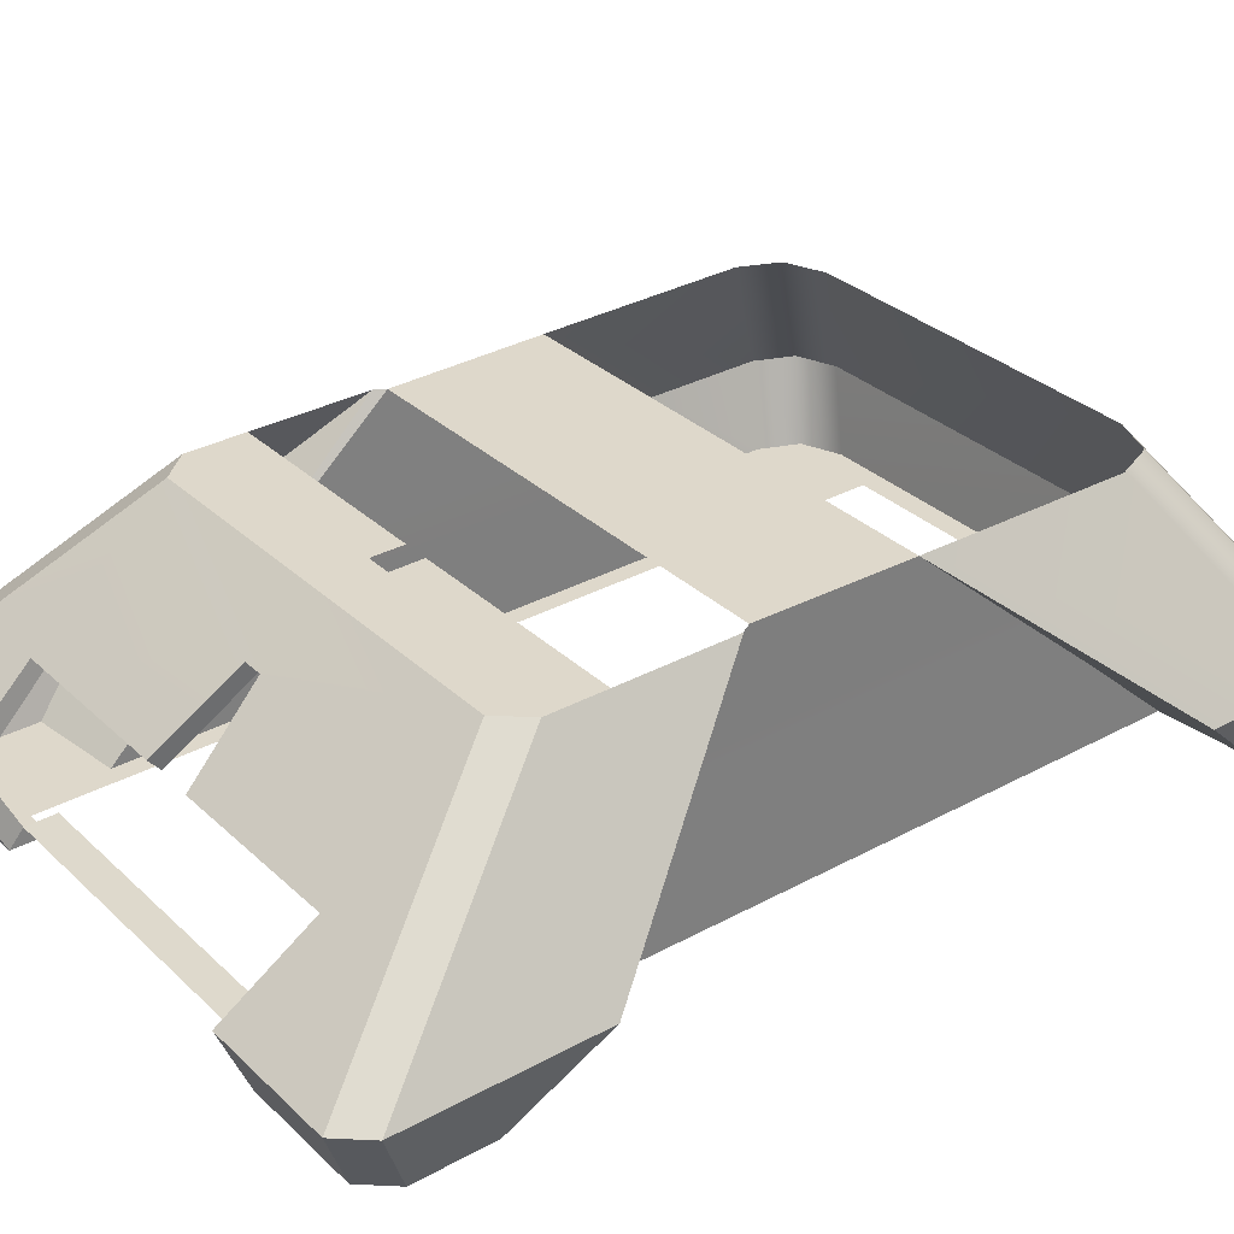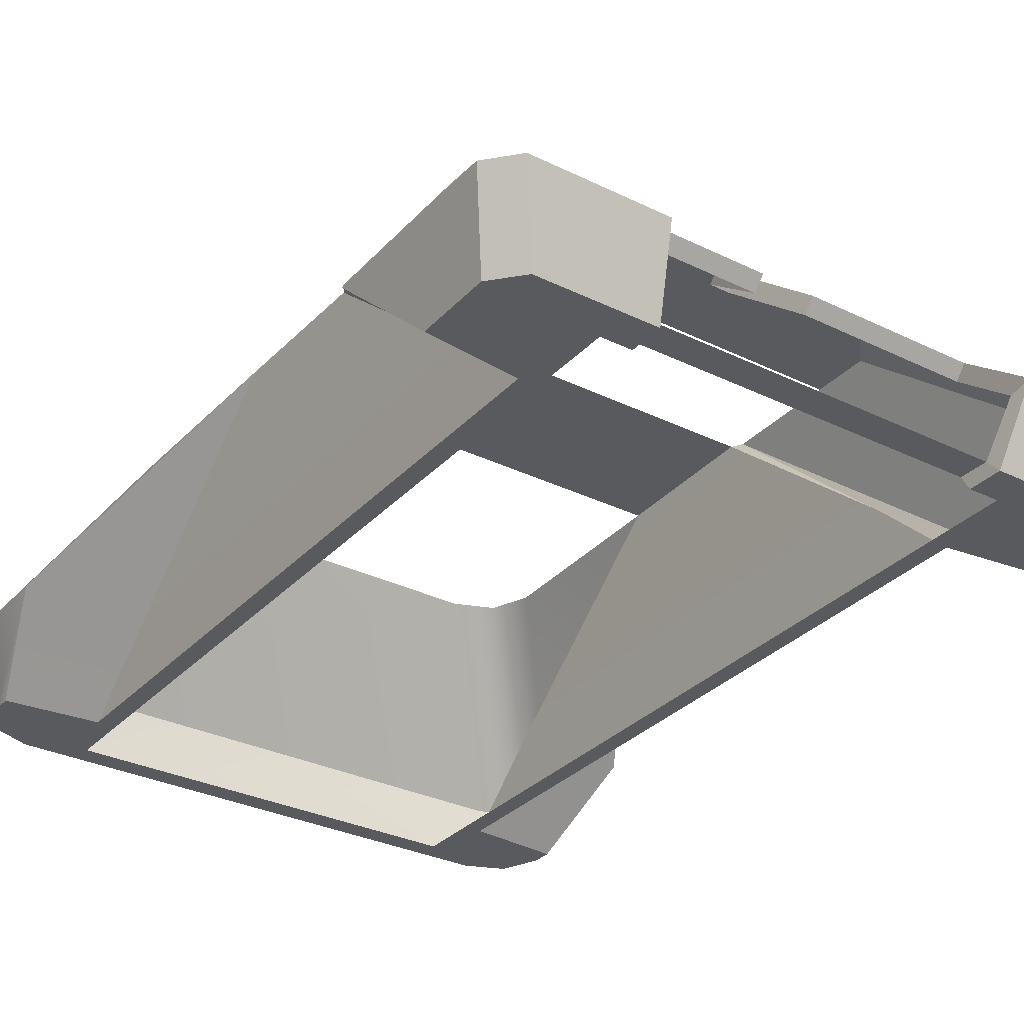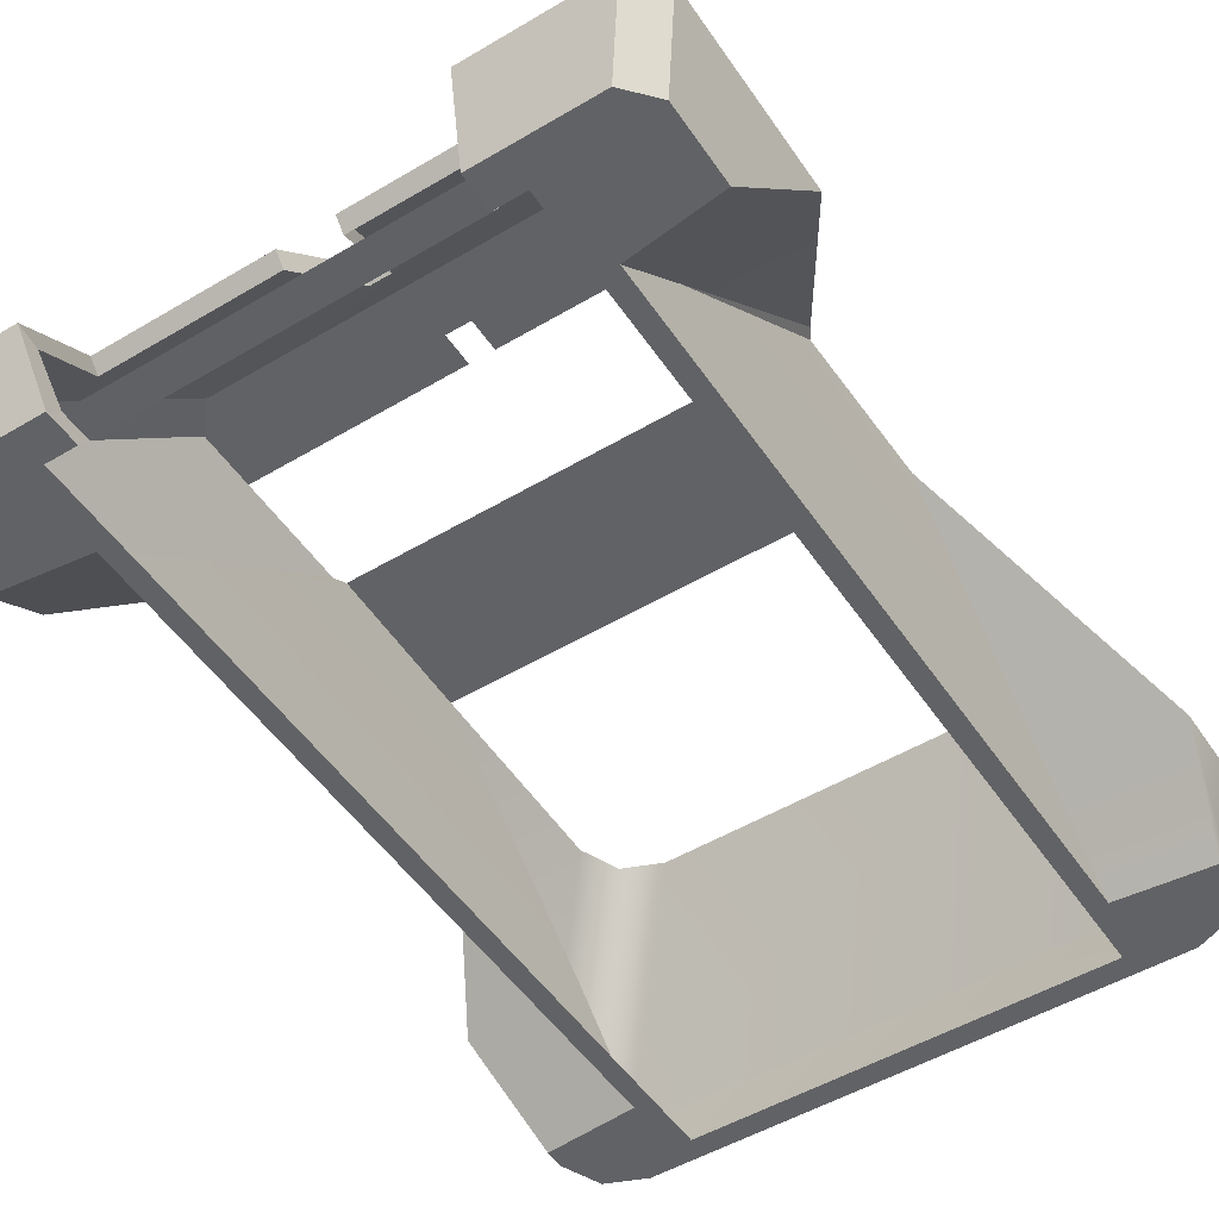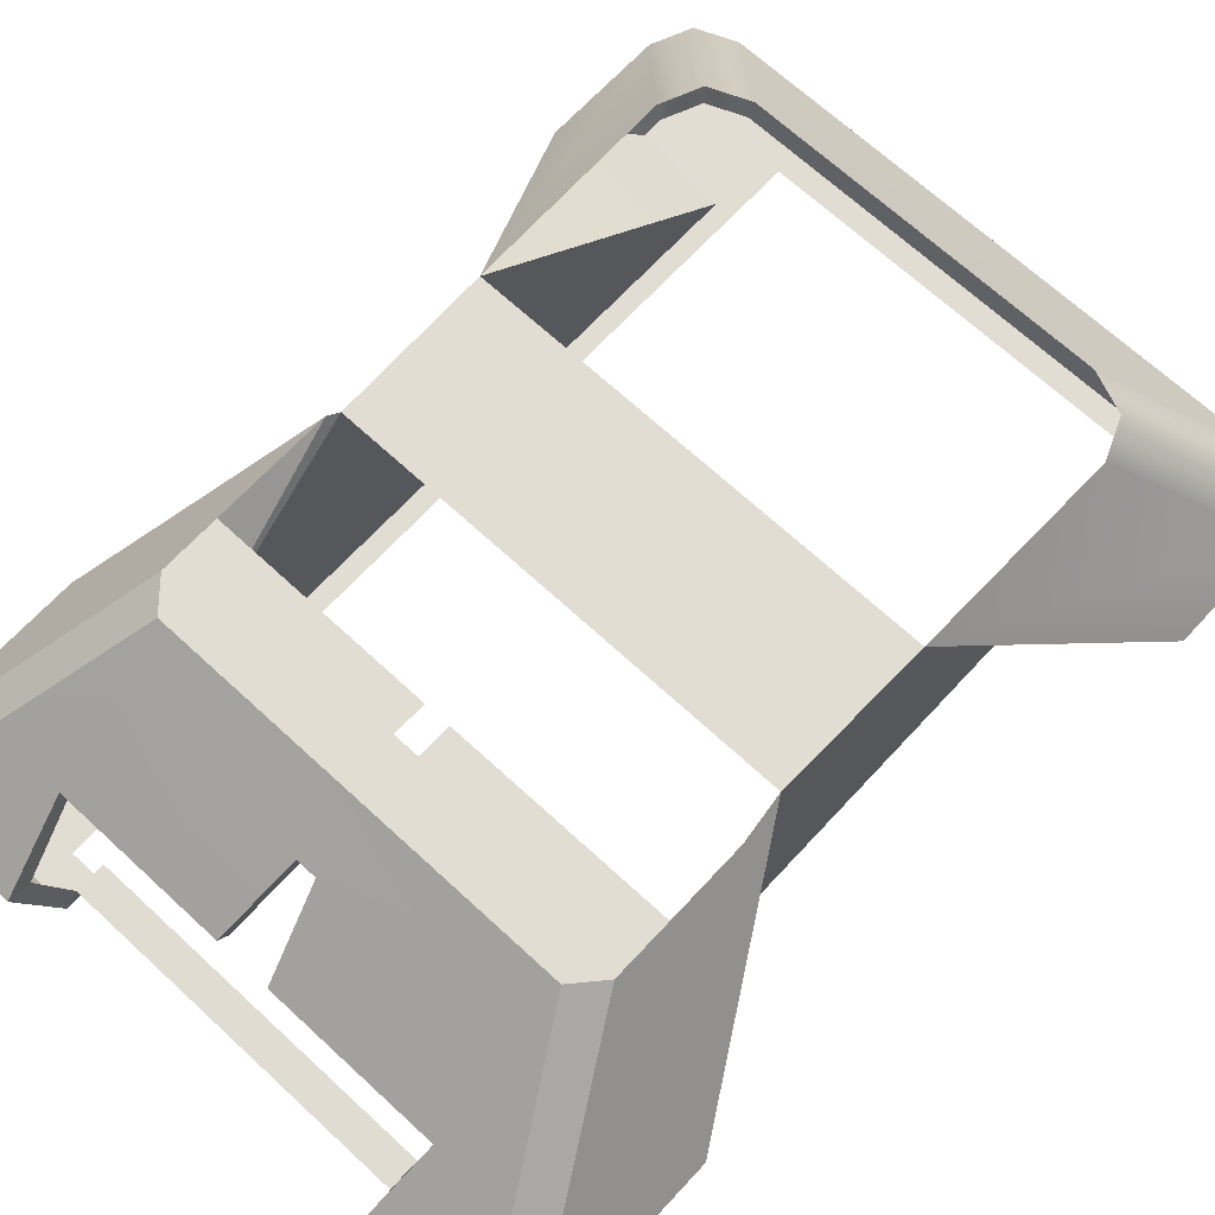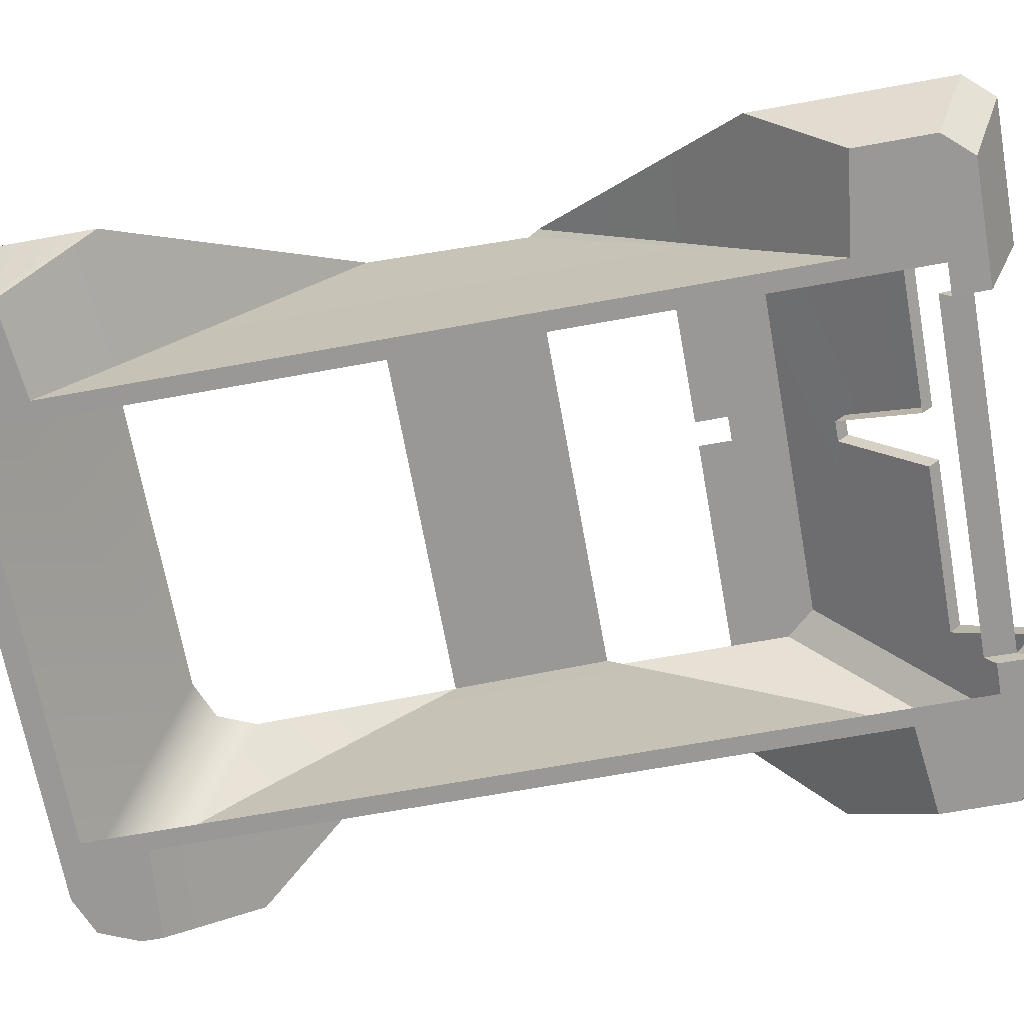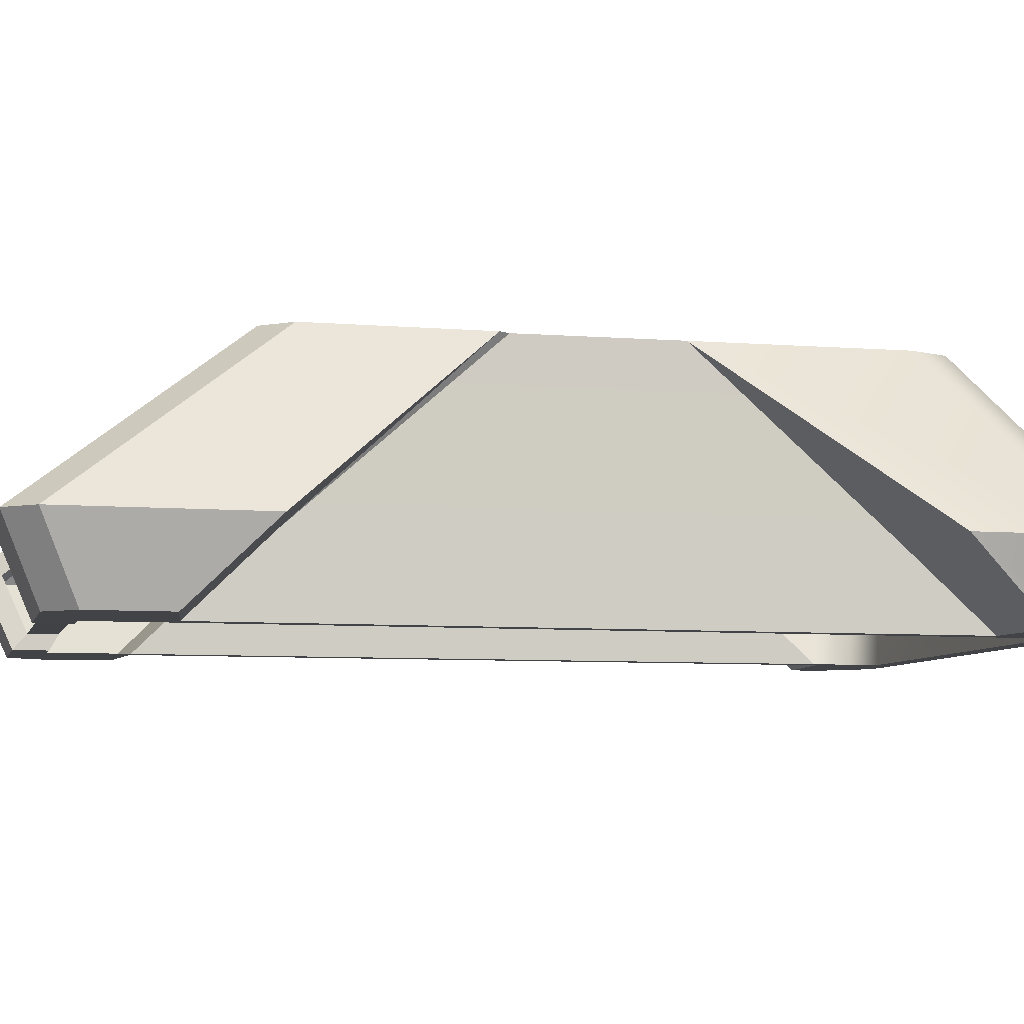
<metadata>
{"format":"obj","ext":"obj","renderer":"f3d","projection":"perspective","resolution":1024,"background":"white","views":[{"elev":31.6,"azim":52.3,"up":"+Y"},{"elev":-31.5,"azim":-34.7,"up":"+Y"},{"elev":-50.6,"azim":33.0,"up":"+Y"},{"elev":68.1,"azim":42.8,"up":"+Y"},{"elev":-68.7,"azim":-79.7,"up":"+Y"},{"elev":-6.9,"azim":76.2,"up":"+Y"}]}
</metadata>
<code>
g HeavyShassis_CustomizePart
v 0.7117 56.26 30.24
v 0.7117 56.26 30.49
v 0.4626 56.62 30.93
v 0.469 56.62 30.49
v 0.4161 56.62 31.71
v 0.004667 56.53 31.82
v -0.03852 56.53 31.82
v -0.4499 56.62 31.71
v 0.6535 56.09 32.02
v 0.6535 56.09 31.86
v 0.4561 56.09 31.84
v 0.6005 56.09 32.08
v 0.6005 56.09 32.08
v 0.3523 56.09 32.08
v 0.3775 56.26 32.15
v 0.6588 56.26 32.15
v -0.5692 56.09 30.15
v 0.5354 56.09 30.15
v 0.5936 56.26 30.12
v -0.6275 56.26 30.12
v 0.7117 56.26 30.49
v 0.4563 56.26 30.51
v 0.4626 56.62 30.93
v 0.6535 56.09 30.27
v 0.6535 56.09 30.31
v 0.7117 56.26 30.49
v 0.7117 56.26 30.24
v 0.4561 56.09 30.33
v 0.4561 56.09 31.84
v 0.4563 56.26 31.67
v 0.4563 56.26 30.51
v 0.4559 56.62 31.26
v 0.4626 56.62 30.93
v 0.7117 56.26 31.7
v 0.4563 56.26 31.67
v 0.4561 56.09 31.84
v 0.6535 56.09 31.86
v 0.6535 56.09 30.31
v 0.4561 56.09 30.33
v 0.469 56.62 31.28
v 0.4626 56.62 30.93
v 0.4559 56.62 31.26
v -0.4898 56.62 31.26
v -0.4965 56.62 30.93
v 0.6535 56.09 31.86
v 0.6535 56.09 32.02
v 0.7117 56.26 32.09
v 0.7117 56.26 31.7
v 0.7117 56.26 31.7
v 0.469 56.62 31.52
v 0.469 56.62 31.28
v -0.6275 56.26 30.12
v 0.5936 56.26 30.12
v 0.3509 56.62 30.37
v -0.3848 56.62 30.37
v 0.6189 56.09 30.18
v 0.5354 56.09 30.15
v 0.4561 56.09 30.33
v 0.6535 56.09 30.27
v 0.6535 56.09 30.31
v 0.4167 56.09 32.01
v 0.4561 56.09 31.84
v 0.4561 56.09 30.33
v 0.4168 56.09 30.2
v 0.4167 56.09 32.01
v 0.4168 56.09 30.2
v -0.5692 56.09 30.15
v -0.4507 56.09 30.2
v 0.3523 56.09 32.08
v 0.3523 56.13 32.05
v 0.3775 56.25 32.11
v 0.3775 56.26 32.15
v 0.03955 56.4 31.98
v 0.03955 56.37 31.96
v 0.004667 56.5 31.8
v 0.004667 56.53 31.82
v 0.3523 56.09 32.08
v 0.3518 56.09 32.01
v 0.3523 56.13 32.05
v 0.3518 56.13 31.99
v -0.3857 56.13 31.99
v -0.3861 56.13 32.05
v 0.4015 56.4 31.98
v 0.4015 56.37 31.96
v 0.03955 56.37 31.96
v 0.03955 56.4 31.98
v 0.3518 56.09 32.01
v 0.3518 56.13 31.99
v 0.3523 56.13 32.05
v 0.3523 56.09 32.08
v 0.3775 56.26 32.15
v 0.3775 56.25 32.11
v 0.4015 56.37 31.96
v 0.4015 56.4 31.98
v 0.004667 56.53 31.82
v 0.004667 56.5 31.8
v -0.03852 56.5 31.8
v -0.03852 56.53 31.82
v 0.4344 56.62 30.41
v 0.6771 56.26 30.15
v 0.4344 56.62 30.41
v 0.6771 56.26 30.15
v 0.6771 56.26 30.15
v 0.6189 56.09 30.18
v 0.6771 56.26 30.15
v 0.6189 56.09 30.18
v 0.4161 56.62 31.71
v 0.469 56.62 31.65
v 0.7117 56.26 32.09
v 0.6588 56.26 32.15
v 0.6588 56.26 32.15
v 0.7117 56.26 32.09
v 0.6535 56.09 32.02
v 0.6005 56.09 32.08
v 0.009426 56.62 31.59
v 0.469 56.62 31.65
v 0.4161 56.62 31.71
v -0.7456 56.26 30.24
v -0.5029 56.62 30.49
v -0.4965 56.62 30.93
v -0.7456 56.26 30.49
v -0.6873 56.09 32.02
v -0.6344 56.09 32.08
v -0.49 56.09 31.84
v -0.6873 56.09 31.86
v -0.6344 56.09 32.08
v -0.6926 56.26 32.15
v -0.4114 56.26 32.15
v -0.3861 56.09 32.08
v -0.7456 56.26 30.49
v -0.4965 56.62 30.93
v -0.4901 56.26 30.51
v -0.6873 56.09 30.27
v -0.7456 56.26 30.24
v -0.7456 56.26 30.49
v -0.6873 56.09 30.31
v -0.49 56.09 30.33
v -0.4901 56.26 30.51
v -0.4901 56.26 31.67
v -0.49 56.09 31.84
v -0.4965 56.62 30.93
v -0.4898 56.62 31.26
v -0.7456 56.26 31.7
v -0.6873 56.09 31.86
v -0.49 56.09 31.84
v -0.4901 56.26 31.67
v -0.6873 56.09 30.31
v -0.49 56.09 30.33
v -0.5029 56.62 31.28
v -0.4901 56.26 31.67
v -0.4898 56.62 31.26
v -0.6873 56.09 31.86
v -0.7456 56.26 31.7
v -0.7456 56.26 32.09
v -0.6873 56.09 32.02
v -0.7456 56.26 31.7
v -0.5029 56.62 31.52
v -0.5029 56.62 31.65
v -0.7456 56.26 32.09
v -0.49 56.09 30.33
v -0.5692 56.09 30.15
v -0.6528 56.09 30.18
v -0.6873 56.09 30.27
v -0.6873 56.09 30.31
v -0.4505 56.09 32.01
v -0.4507 56.09 30.2
v -0.49 56.09 30.33
v -0.49 56.09 31.84
v -0.4505 56.09 32.01
v -0.4507 56.09 30.2
v -0.3861 56.09 32.08
v -0.4114 56.26 32.15
v -0.4114 56.25 32.11
v -0.3861 56.13 32.05
v -0.07341 56.4 31.98
v -0.03852 56.53 31.82
v -0.03852 56.5 31.8
v -0.07341 56.37 31.96
v -0.3861 56.09 32.08
v -0.3857 56.09 32.01
v -0.4353 56.4 31.98
v -0.07341 56.4 31.98
v -0.07341 56.37 31.96
v -0.4353 56.37 31.96
v -0.3857 56.09 32.01
v -0.3861 56.09 32.08
v -0.3861 56.13 32.05
v -0.3857 56.13 31.99
v -0.4114 56.26 32.15
v -0.4353 56.4 31.98
v -0.4353 56.37 31.96
v -0.4114 56.25 32.11
v -0.711 56.26 30.15
v -0.4683 56.62 30.41
v -0.4683 56.62 30.41
v -0.711 56.26 30.15
v -0.6528 56.09 30.18
v -0.711 56.26 30.15
v -0.711 56.26 30.15
v -0.6528 56.09 30.18
v -0.4499 56.62 31.71
v -0.6926 56.26 32.15
v -0.7456 56.26 32.09
v -0.5029 56.62 31.65
v -0.6926 56.26 32.15
v -0.6344 56.09 32.08
v -0.6873 56.09 32.02
v -0.7456 56.26 32.09
v 0.4015 56.4 31.98
v 0.6588 56.26 32.15
v 0.03955 56.4 31.98
v 0.3775 56.26 32.15
v -0.4353 56.4 31.98
v -0.07341 56.4 31.98
v -0.6926 56.26 32.15
v -0.4114 56.26 32.15
v 0.469 56.62 31.52
v 0.009386 56.62 31.52
v -0.04328 56.62 31.59
v -0.5029 56.62 31.65
v -0.5029 56.62 31.52
v -0.04324 56.62 31.52
v -0.4499 56.62 31.71
v -0.5029 56.62 31.28
v 0.469 56.62 31.65
v 0.7117 56.26 32.09
v 0.4563 56.26 31.67
v 0.469 56.62 31.28
v 0.4559 56.62 31.26
v -0.5029 56.62 31.28
g HeavyShassis_CustomizePart_0
f 3 2 1
f 4 3 1
f 7 6 5
f 8 7 5
f 11 10 9
f 12 11 9
f 15 14 13
f 16 15 13
f 19 18 17
f 20 19 17
f 23 22 21
f 26 25 24
f 27 26 24
f 30 29 28
f 31 30 28
f 32 30 31
f 33 32 31
f 36 35 34
f 37 36 34
f 22 39 38
f 21 22 38
f 34 35 40
f 43 42 41
f 44 43 41
f 47 46 45
f 48 47 45
f 51 50 49
f 54 53 52
f 55 54 52
f 58 57 56
f 56 59 58
f 59 60 58
f 63 62 61
f 64 63 61
f 11 12 65
f 67 57 66
f 68 67 66
f 57 58 66
f 71 70 69
f 72 71 69
f 75 74 73
f 76 75 73
f 65 12 77
f 78 65 77
f 81 80 79
f 82 81 79
f 85 84 83
f 86 85 83
f 89 88 87
f 90 89 87
f 93 92 91
f 94 93 91
f 97 96 95
f 98 97 95
f 100 99 4
f 1 100 4
f 53 54 101
f 102 53 101
f 104 103 27
f 24 104 27
f 18 19 105
f 106 18 105
f 109 108 107
f 110 109 107
f 113 112 111
f 114 113 111
f 117 116 115
f 120 119 118
f 121 120 118
f 124 123 122
f 125 124 122
f 128 127 126
f 129 128 126
f 132 131 130
f 135 134 133
f 136 135 133
f 139 138 137
f 140 139 137
f 142 141 138
f 139 142 138
f 145 144 143
f 146 145 143
f 132 130 147
f 148 132 147
f 151 150 149
f 154 153 152
f 155 154 152
f 158 157 156
f 159 158 156
f 162 161 160
f 160 163 162
f 160 164 163
f 167 166 165
f 168 167 165
f 124 169 123
f 161 170 160
f 173 172 171
f 174 173 171
f 177 176 175
f 178 177 175
f 169 180 179
f 123 169 179
f 183 182 181
f 184 183 181
f 187 186 185
f 188 187 185
f 191 190 189
f 192 191 189
f 193 118 119
f 194 193 119
f 52 196 195
f 55 52 195
f 197 133 134
f 198 197 134
f 17 200 199
f 20 17 199
f 203 202 201
f 204 203 201
f 207 206 205
f 208 207 205
f 210 5 209
f 209 5 6
f 211 209 6
f 212 210 209
f 7 8 213
f 214 7 213
f 216 213 215
f 8 215 213
f 115 116 217
f 218 115 217
f 221 220 219
f 222 221 219
f 219 223 117
f 115 219 117
f 220 223 219
f 224 156 157
f 49 50 225
f 226 49 225
f 229 228 227
f 143 230 146

</code>
